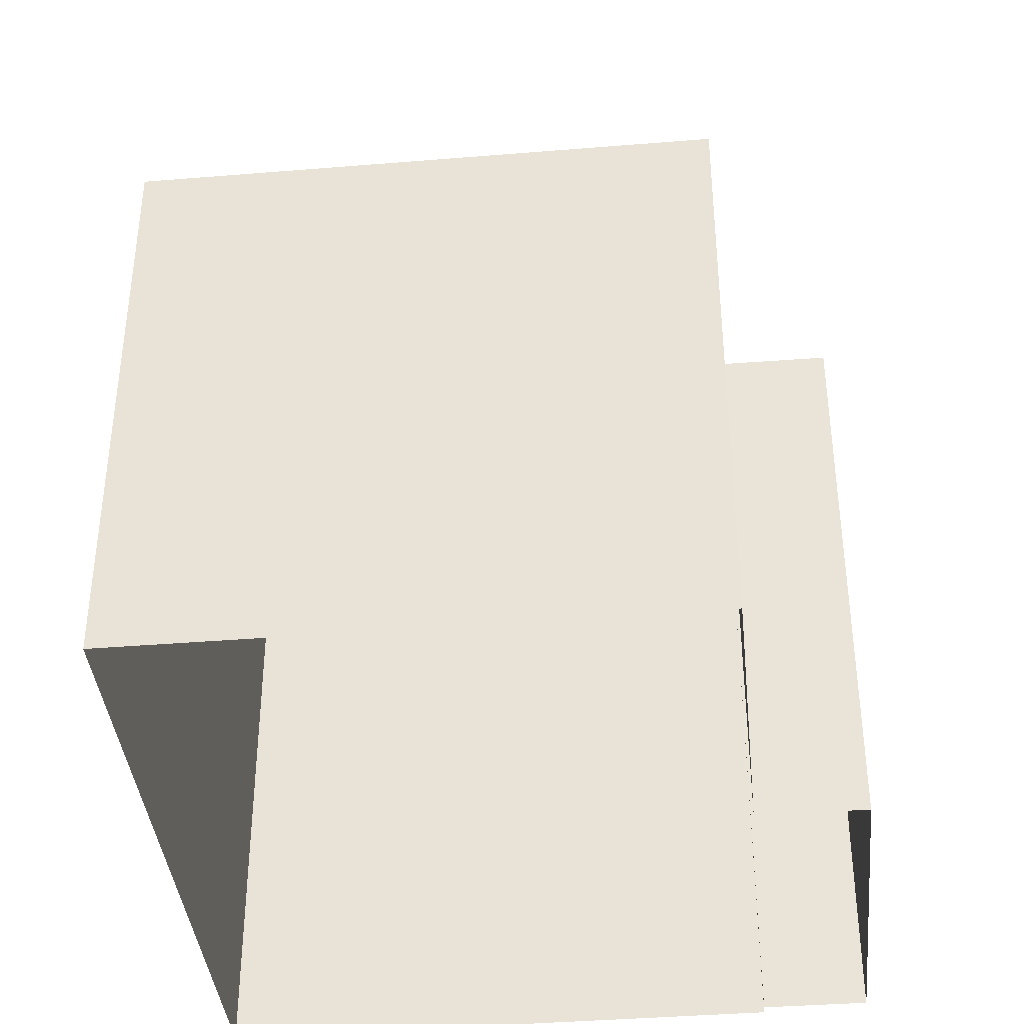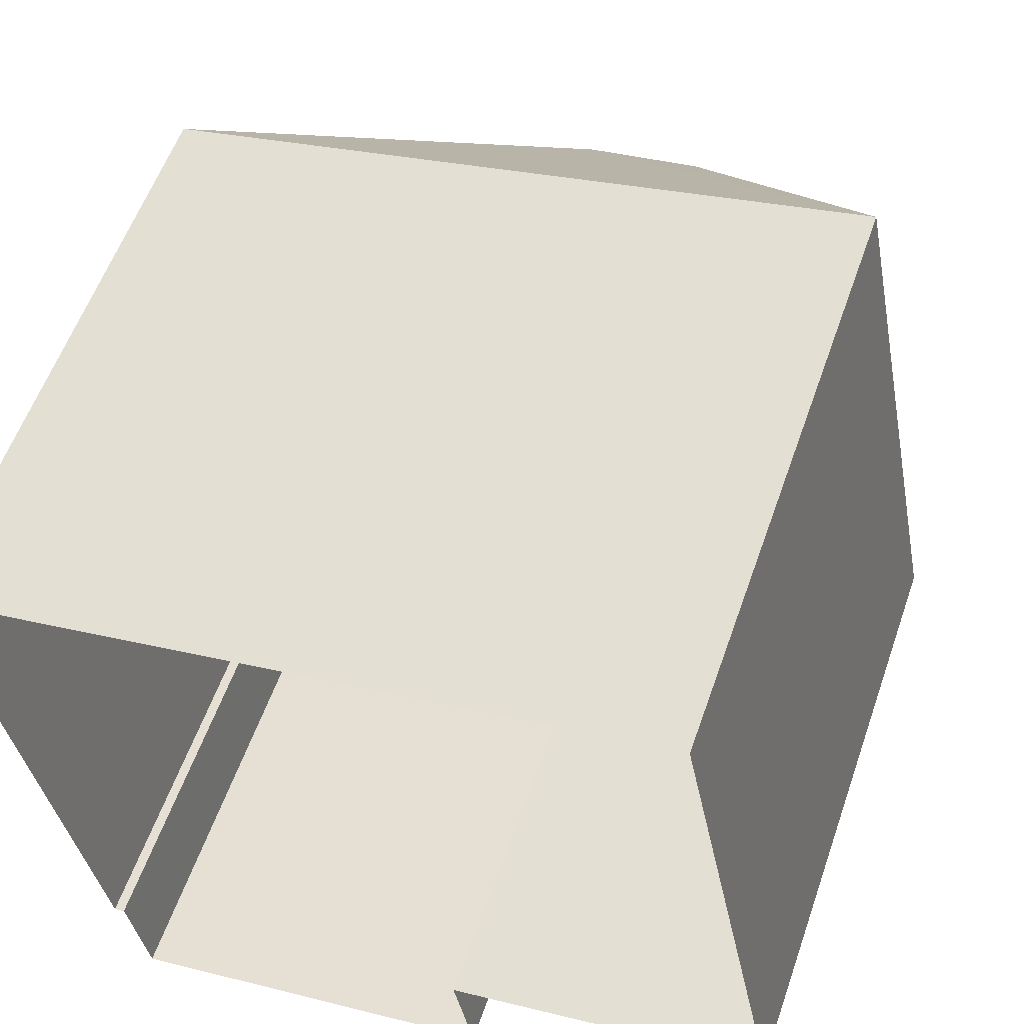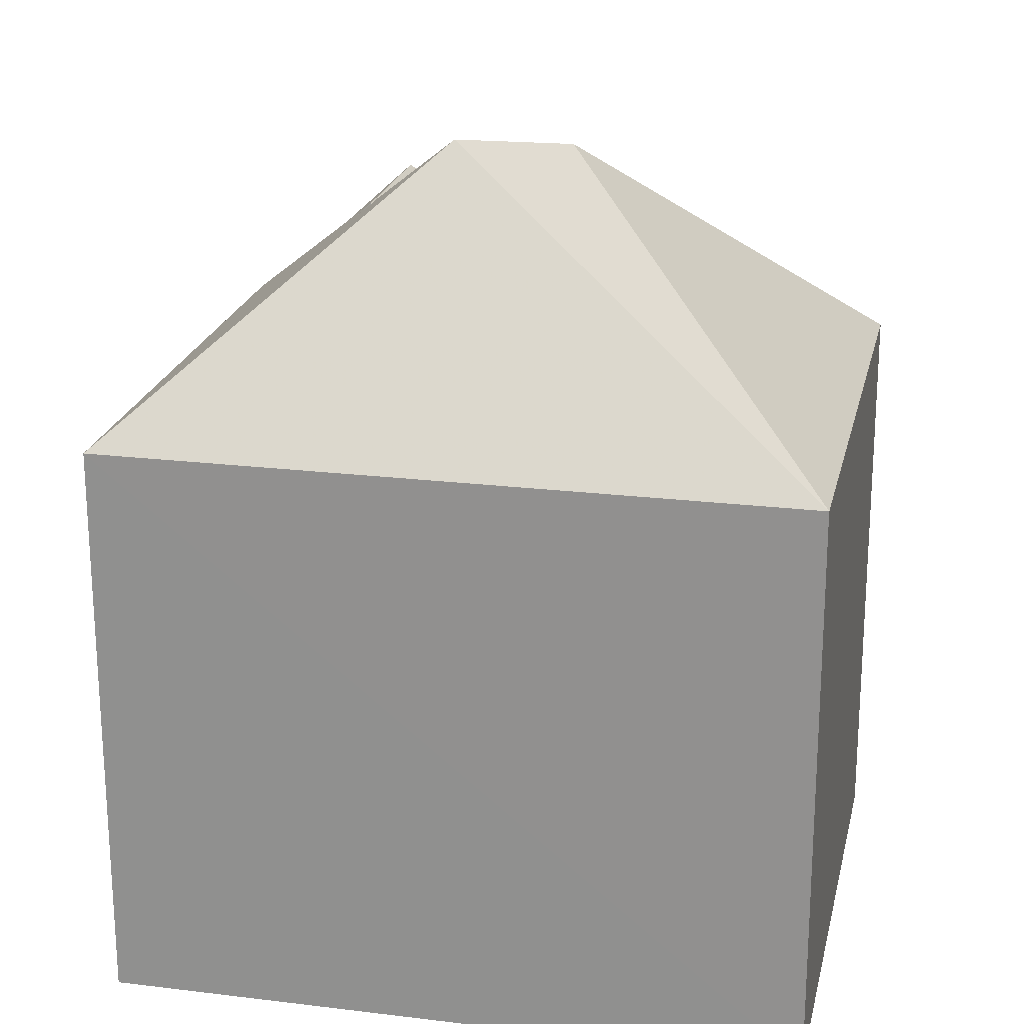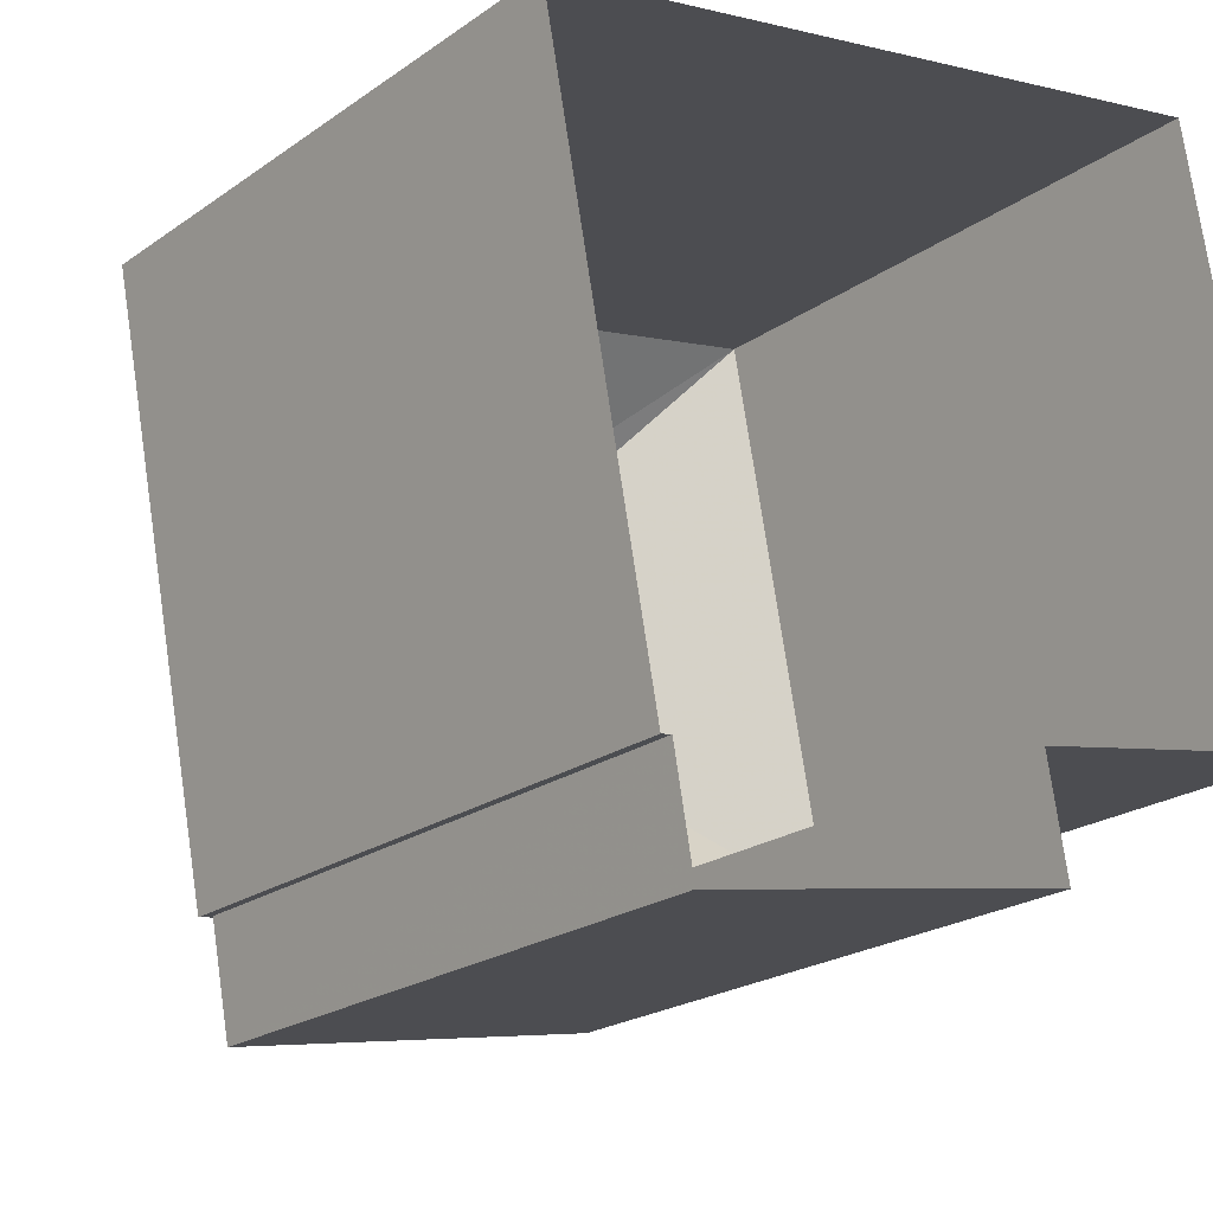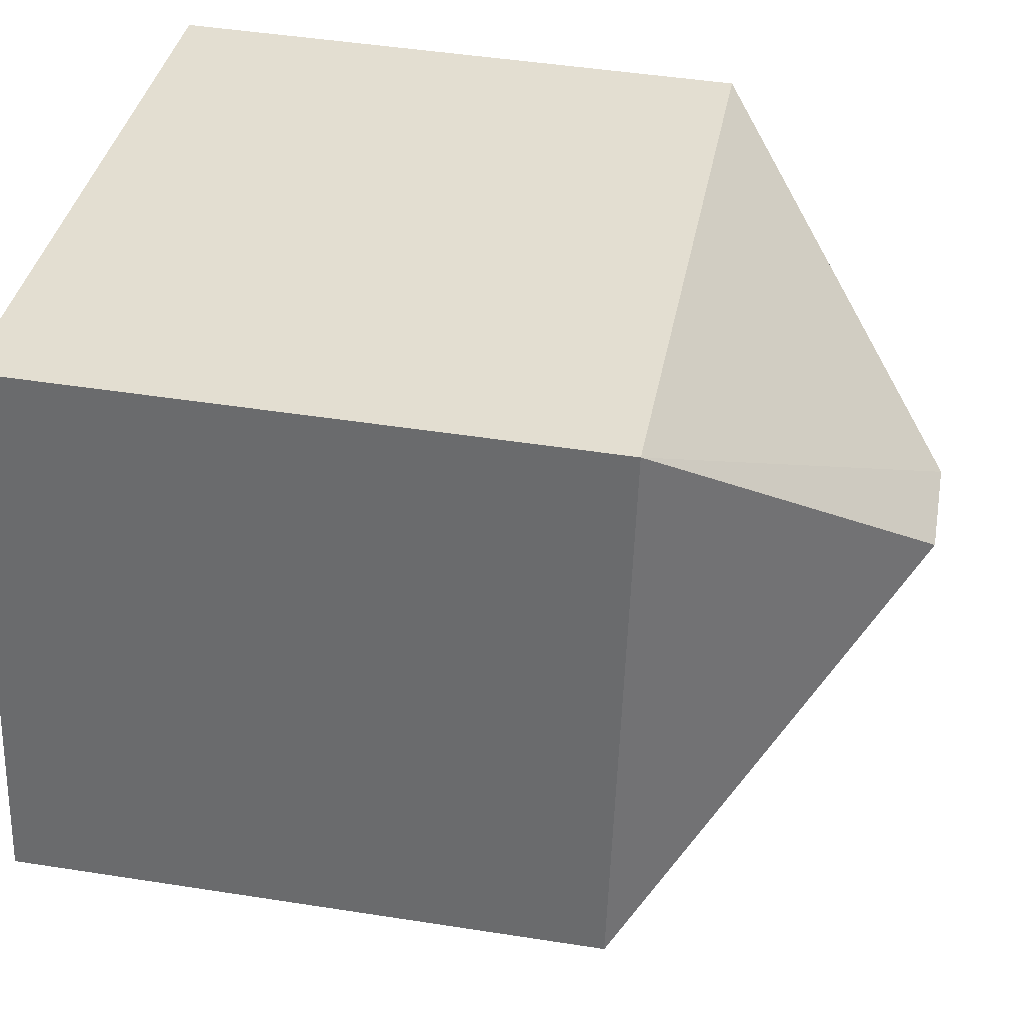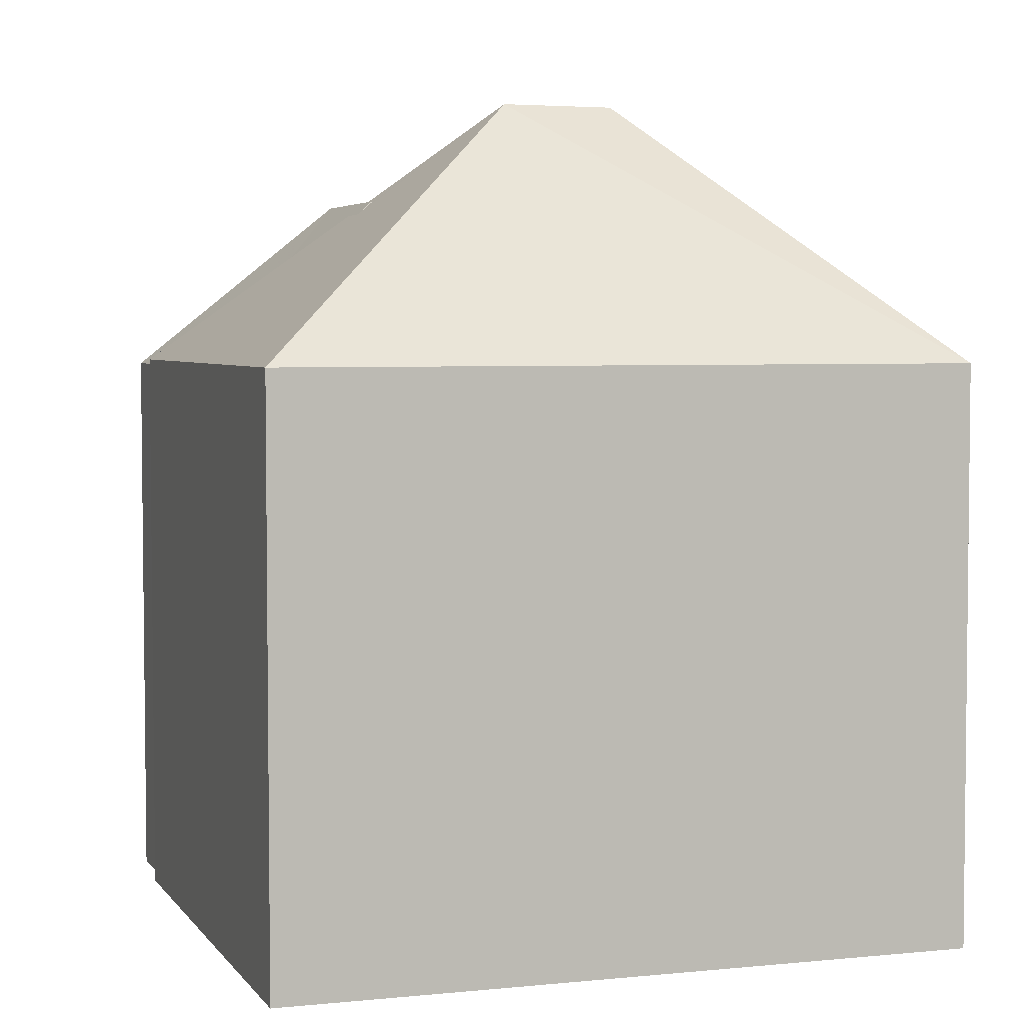
<metadata>
{"format":"obj","ext":"obj","renderer":"f3d","projection":"perspective","resolution":1024,"background":"white","views":[{"elev":-39.4,"azim":-95.0,"up":"+Z"},{"elev":56.3,"azim":-161.0,"up":"+Y"},{"elev":21.7,"azim":-178.6,"up":"+Z"},{"elev":-21.4,"azim":141.1,"up":"+Y"},{"elev":46.2,"azim":-79.8,"up":"+Y"},{"elev":4.2,"azim":150.7,"up":"+Z"}]}
</metadata>
<code>
v -9378 -3.726e+04 26.67
v -9378 -3.726e+04 26.68
v -9377 -3.725e+04 26.68
v -9385 -3.725e+04 26.68
v -9382 -3.726e+04 26.68
v -9386 -3.726e+04 26.68
v -9378 -3.726e+04 26.67
v -9383 -3.726e+04 26.68
v -9380 -3.725e+04 35.84
v -9380 -3.725e+04 35.84
v -9380 -3.725e+04 35.85
v -9380 -3.725e+04 35.84
v -9380 -3.726e+04 35.85
v -9380 -3.726e+04 35.46
v -9383 -3.726e+04 33.75
v -9380 -3.726e+04 35.51
v -9382 -3.726e+04 33.82
v -9382 -3.726e+04 33.75
v -9380 -3.725e+04 35.68
v -9379 -3.726e+04 35.05
v -9379 -3.725e+04 35.69
v -9378 -3.726e+04 34.18
v -9378 -3.726e+04 33.82
v -9378 -3.726e+04 33.75
v -9378 -3.726e+04 33.75
v -9378 -3.726e+04 33.82
v -9386 -3.726e+04 33.82
v -9382 -3.725e+04 37.02
v -9381 -3.725e+04 37.02
v -9385 -3.725e+04 33.82
v -9377 -3.725e+04 33.82
f 1 2 3
f 4 3 5
f 6 4 5
f 2 7 8
f 5 2 8
f 3 2 5
f 9 10 11
f 11 10 12
f 11 12 13
f 14 15 13
f 16 14 13
f 12 16 13
f 17 18 15
f 14 17 15
f 19 13 20
f 21 11 19
f 11 13 19
f 20 13 22
f 23 24 25
f 22 24 23
f 22 13 24
f 24 13 15
f 22 23 26
f 20 26 19
f 20 22 26
f 27 17 28
f 17 14 28
f 14 16 28
f 16 29 28
f 16 12 29
f 28 29 30
f 30 29 31
f 29 21 31
f 21 26 31
f 21 19 26
f 29 12 10
f 29 9 21
f 29 10 9
f 28 30 27
f 9 11 21
f 2 24 7
f 2 25 24
f 24 8 7
f 24 15 8
f 5 8 15
f 18 5 15
f 26 25 1
f 1 25 2
f 23 25 26
f 5 18 6
f 6 18 27
f 18 17 27
f 27 4 6
f 27 30 4
f 31 3 4
f 30 31 4
f 26 1 3
f 31 26 3

</code>
